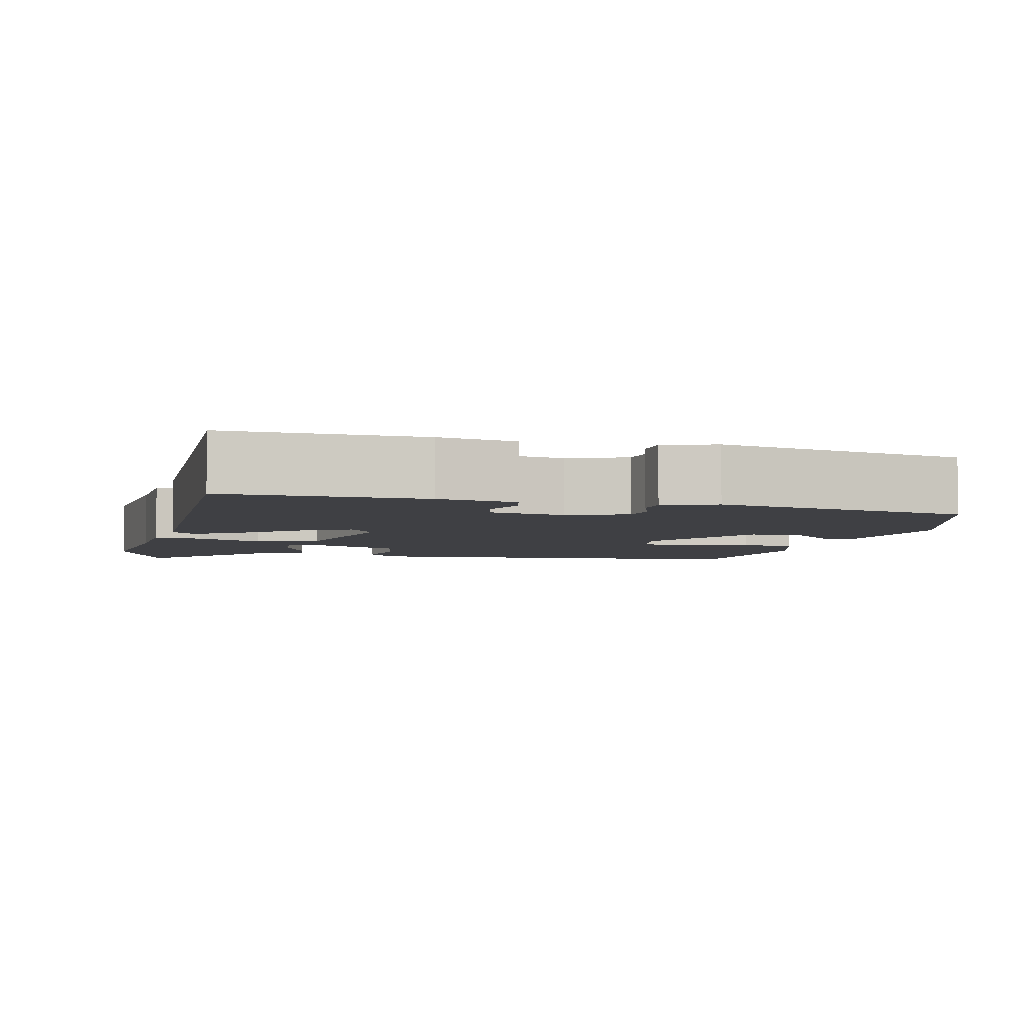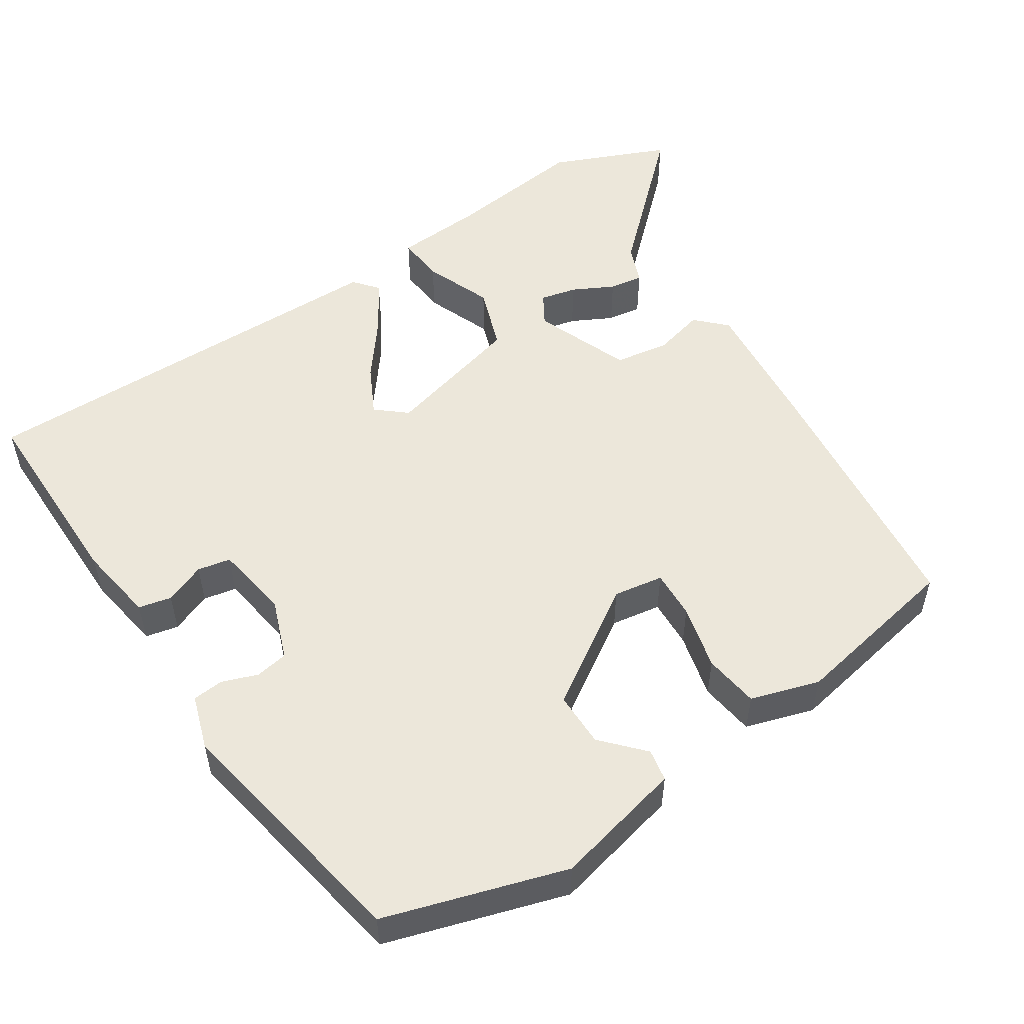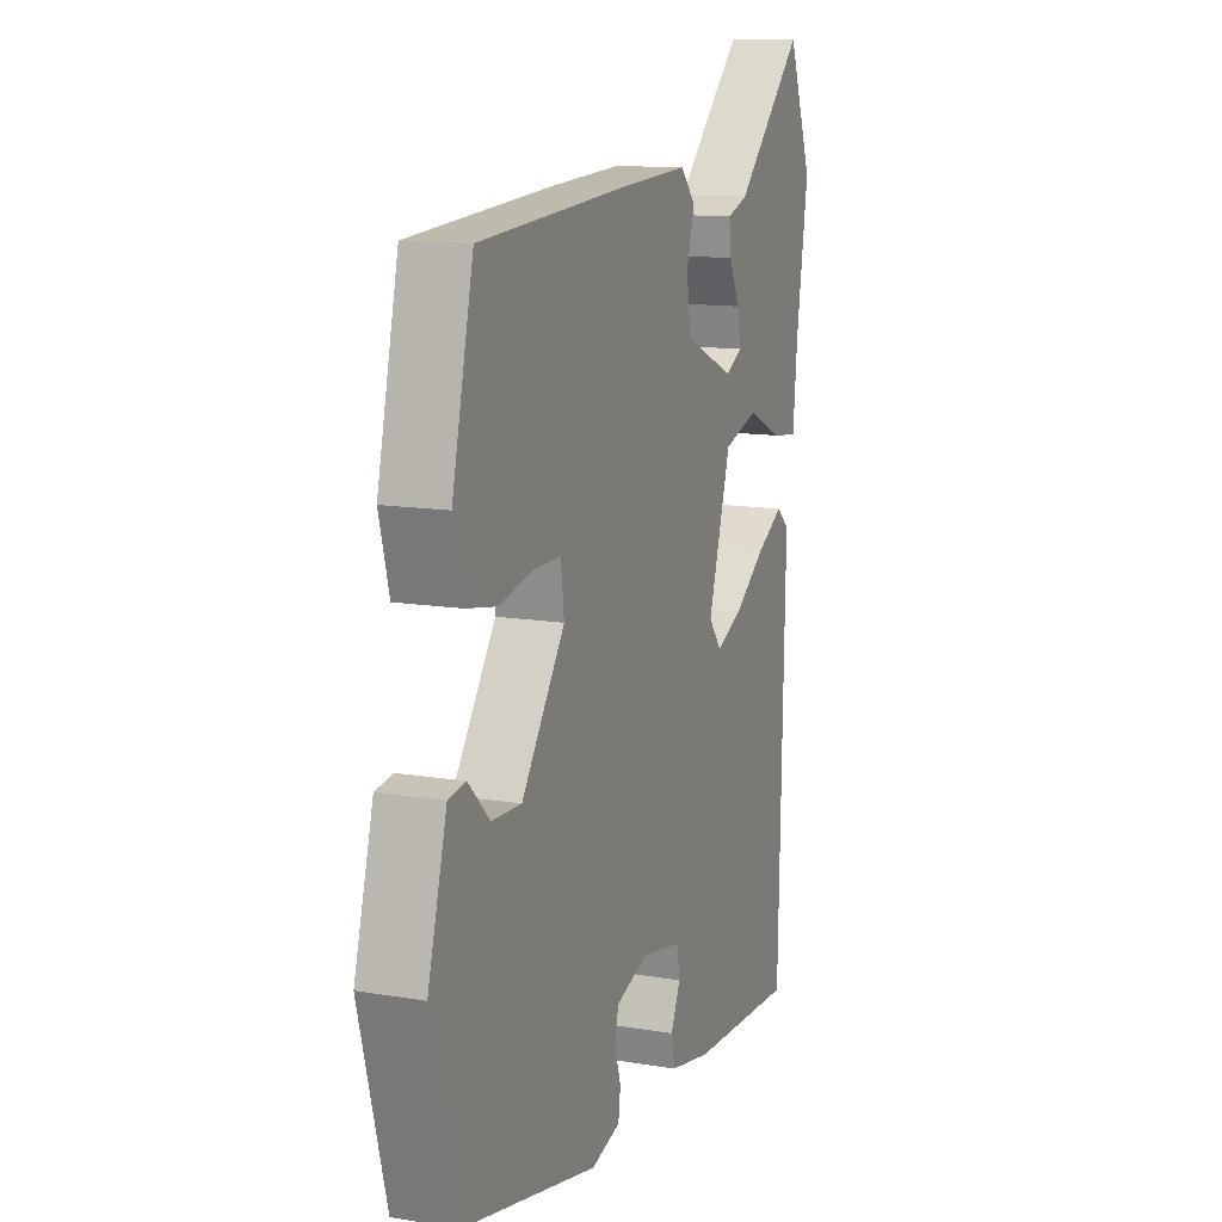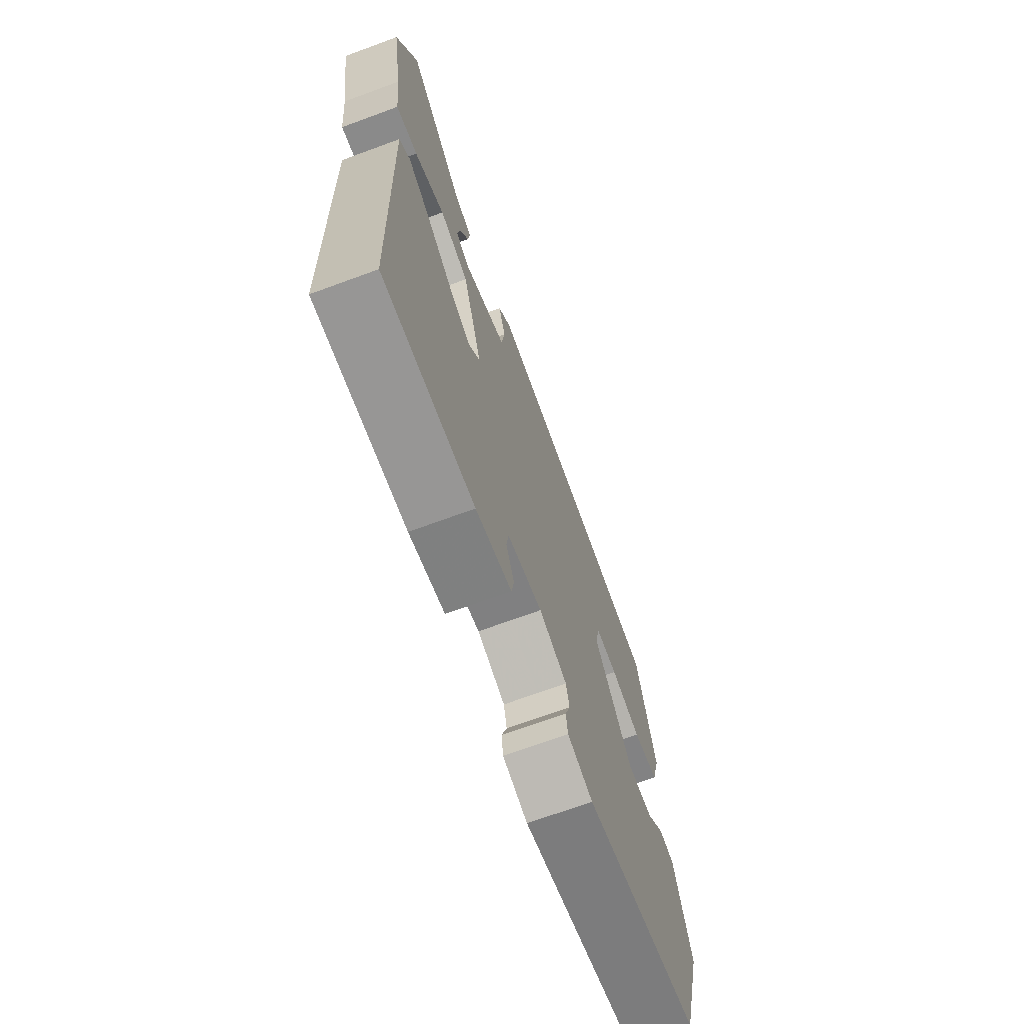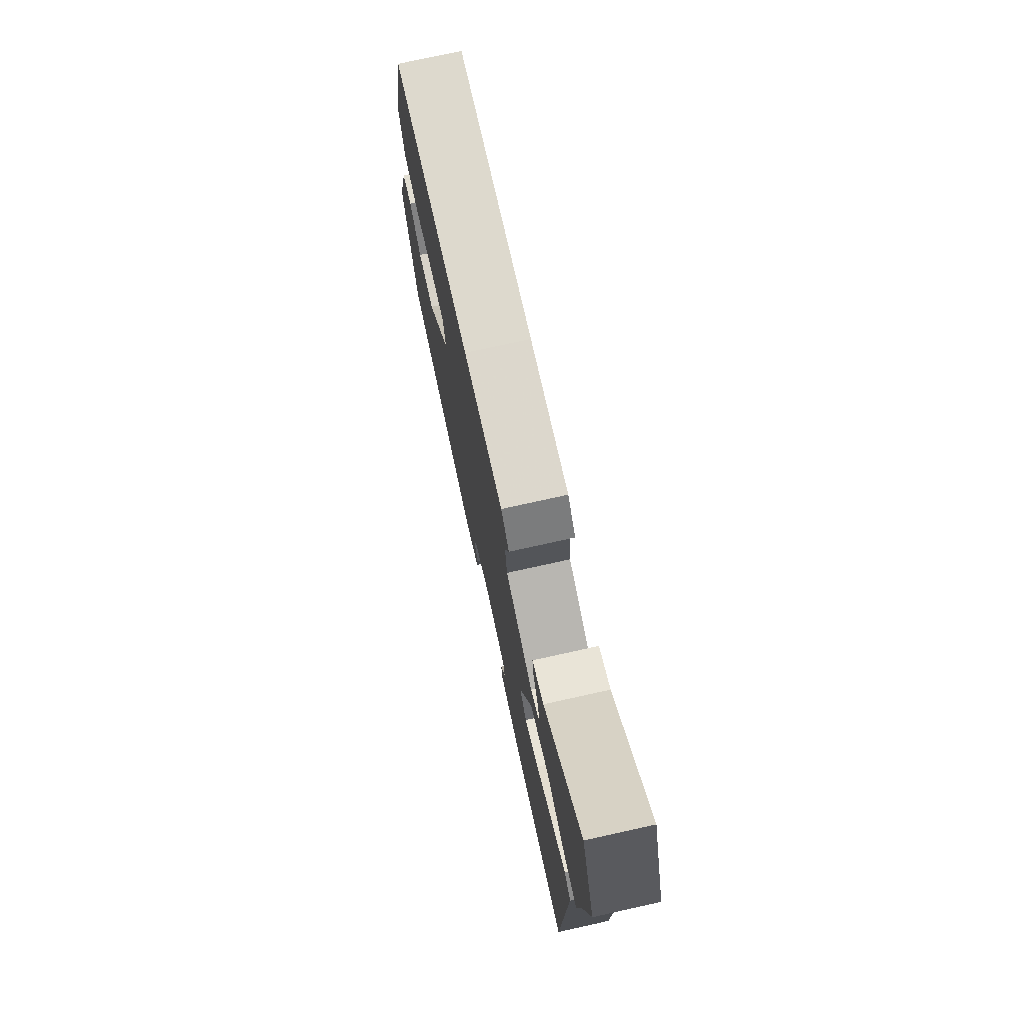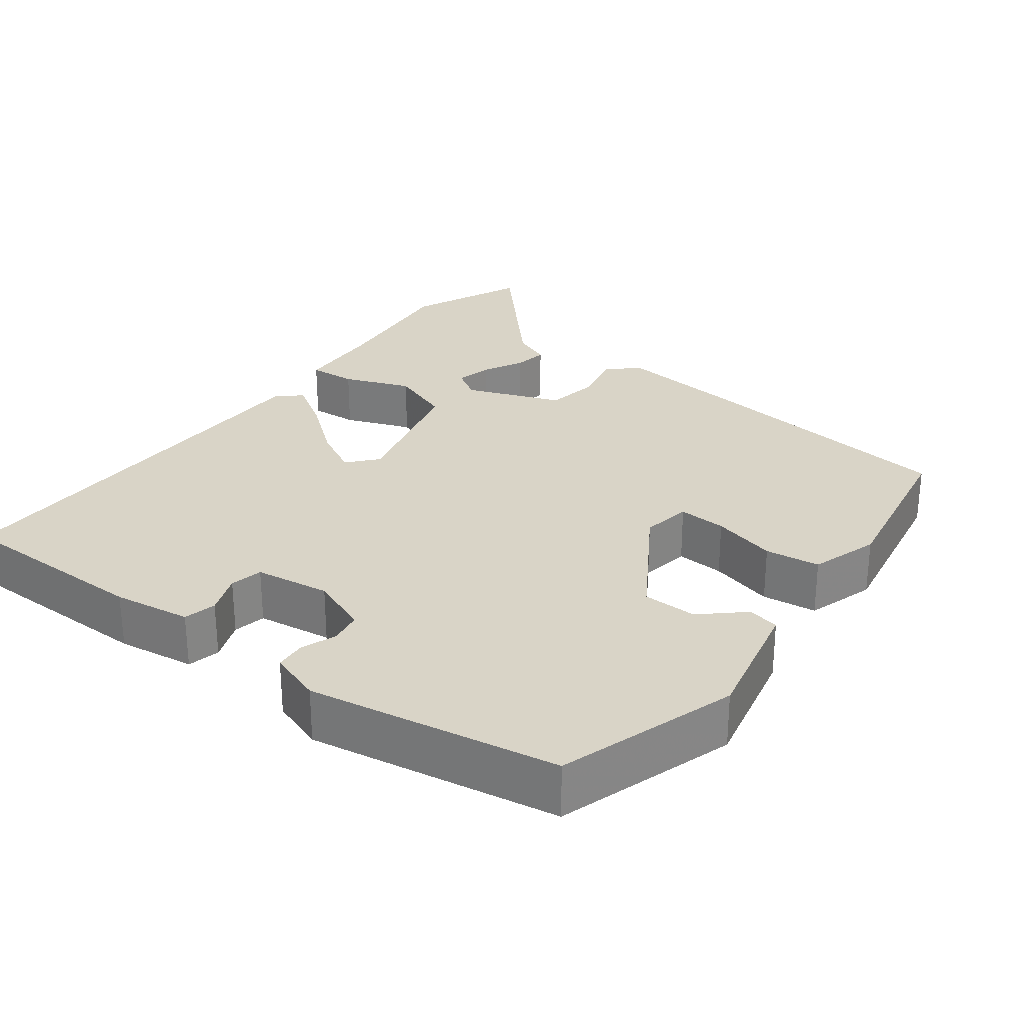
<metadata>
{"format":"obj","ext":"obj","renderer":"f3d","projection":"perspective","resolution":1024,"background":"white","views":[{"elev":-5.0,"azim":168.6,"up":"+Y"},{"elev":53.4,"azim":-120.9,"up":"+Y"},{"elev":12.7,"azim":-68.8,"up":"+Z"},{"elev":-70.3,"azim":110.2,"up":"+Z"},{"elev":75.2,"azim":77.5,"up":"+Z"},{"elev":28.7,"azim":-140.1,"up":"+Y"}]}
</metadata>
<code>
v 0.44 0.07 -0.483
v 0.184 0.07 -0.471
v 0.084 0.07 -0.451
v 0.076 0.07 -0.408
v 0.099 0.07 -0.356
v 0.092 0.07 -0.313
v -0.005 0.07 -0.294
v -0.083 0.07 -0.32
v -0.092 0.07 -0.362
v -0.077 0.07 -0.409
v -0.082 0.07 -0.449
v -0.152 0.07 -0.469
v -0.475 0.07 -0.397
v -0.538 0.07 -0.16
v -0.492 0.07 0.006
v -0.45 0.07 0.012
v -0.399 0.07 -0.039
v -0.328 0.07 -0.042
v -0.224 0.07 0.105
v -0.232 0.07 0.17
v -0.295 0.07 0.17
v -0.38 0.07 0.153
v -0.451 0.07 0.166
v -0.475 0.07 0.256
v -0.424 0.07 0.476
v -0.08 0.07 0.497
v 0.094 0.07 0.505
v 0.13 0.07 0.466
v 0.111 0.07 0.401
v 0.12 0.07 0.331
v 0.241 0.07 0.277
v 0.281 0.07 0.299
v 0.272 0.07 0.346
v 0.247 0.07 0.4
v 0.242 0.07 0.444
v 0.292 0.07 0.461
v 0.454 0.07 0.621
v 0.512 0.07 0.469
v 0.484 0.07 0.289
v 0.473 0.07 0.177
v 0.412 0.07 0.185
v 0.327 0.07 0.223
v 0.245 0.07 0.198
v 0.191 0.07 0.02
v 0.222 0.07 -0.02
v 0.285 0.07 0.009
v 0.36 0.07 0.063
v 0.424 0.07 0.099
v 0.454 0.07 0.072
v 0.44 0 -0.483
v 0.184 0 -0.471
v 0.084 0 -0.451
v 0.076 0 -0.408
v 0.099 0 -0.356
v 0.092 0 -0.313
v -0.005 0 -0.294
v -0.083 0 -0.32
v -0.092 0 -0.362
v -0.077 0 -0.409
v -0.082 0 -0.449
v -0.152 0 -0.469
v -0.475 0 -0.397
v -0.538 0 -0.16
v -0.492 0 0.006
v -0.45 0 0.012
v -0.399 0 -0.039
v -0.328 0 -0.042
v -0.224 0 0.105
v -0.232 0 0.17
v -0.295 0 0.17
v -0.38 0 0.153
v -0.451 0 0.166
v -0.475 0 0.256
v -0.424 0 0.476
v -0.08 0 0.497
v 0.094 0 0.505
v 0.13 0 0.466
v 0.111 0 0.401
v 0.12 0 0.331
v 0.241 0 0.277
v 0.281 0 0.299
v 0.272 0 0.346
v 0.247 0 0.4
v 0.242 0 0.444
v 0.292 0 0.461
v 0.454 0 0.621
v 0.512 0 0.469
v 0.484 0 0.289
v 0.473 0 0.177
v 0.412 0 0.185
v 0.327 0 0.223
v 0.245 0 0.198
v 0.191 0 0.02
v 0.222 0 -0.02
v 0.285 0 0.009
v 0.36 0 0.063
v 0.424 0 0.099
v 0.454 0 0.072
f 46 47 48 49
f 45 46 49 1
f 44 45 1 2
f 39 40 41 42
f 39 42 43
f 36 37 38 39
f 33 34 35 36
f 32 33 36 39
f 31 32 39 43
f 26 27 28 29
f 26 29 30
f 25 26 30
f 21 22 23 24
f 20 21 24 25
f 14 15 16 17
f 14 17 18
f 13 14 18
f 12 13 18 19
f 9 10 11 12
f 8 9 12 19
f 2 3 4 5
f 44 2 5 6
f 30 31 43 44
f 20 25 30 44
f 20 44 6 7
f 7 8 19 20
f 98 97 96 95
f 50 98 95 94
f 51 50 94 93
f 91 90 89 88
f 92 91 88
f 88 87 86 85
f 85 84 83 82
f 88 85 82 81
f 92 88 81 80
f 78 77 76 75
f 79 78 75
f 79 75 74
f 73 72 71 70
f 74 73 70 69
f 66 65 64 63
f 67 66 63
f 67 63 62
f 68 67 62 61
f 61 60 59 58
f 68 61 58 57
f 54 53 52 51
f 55 54 51 93
f 93 92 80 79
f 93 79 74 69
f 56 55 93 69
f 69 68 57 56
f 1 50 51 2
f 2 51 52 3
f 3 52 53 4
f 4 53 54 5
f 5 54 55 6
f 6 55 56 7
f 7 56 57 8
f 8 57 58 9
f 9 58 59 10
f 10 59 60 11
f 11 60 61 12
f 12 61 62 13
f 13 62 63 14
f 14 63 64 15
f 15 64 65 16
f 16 65 66 17
f 17 66 67 18
f 18 67 68 19
f 19 68 69 20
f 20 69 70 21
f 21 70 71 22
f 22 71 72 23
f 23 72 73 24
f 24 73 74 25
f 25 74 75 26
f 26 75 76 27
f 27 76 77 28
f 28 77 78 29
f 29 78 79 30
f 30 79 80 31
f 31 80 81 32
f 32 81 82 33
f 33 82 83 34
f 34 83 84 35
f 35 84 85 36
f 36 85 86 37
f 37 86 87 38
f 38 87 88 39
f 39 88 89 40
f 40 89 90 41
f 41 90 91 42
f 42 91 92 43
f 43 92 93 44
f 44 93 94 45
f 45 94 95 46
f 46 95 96 47
f 47 96 97 48
f 48 97 98 49
f 49 98 50 1

</code>
